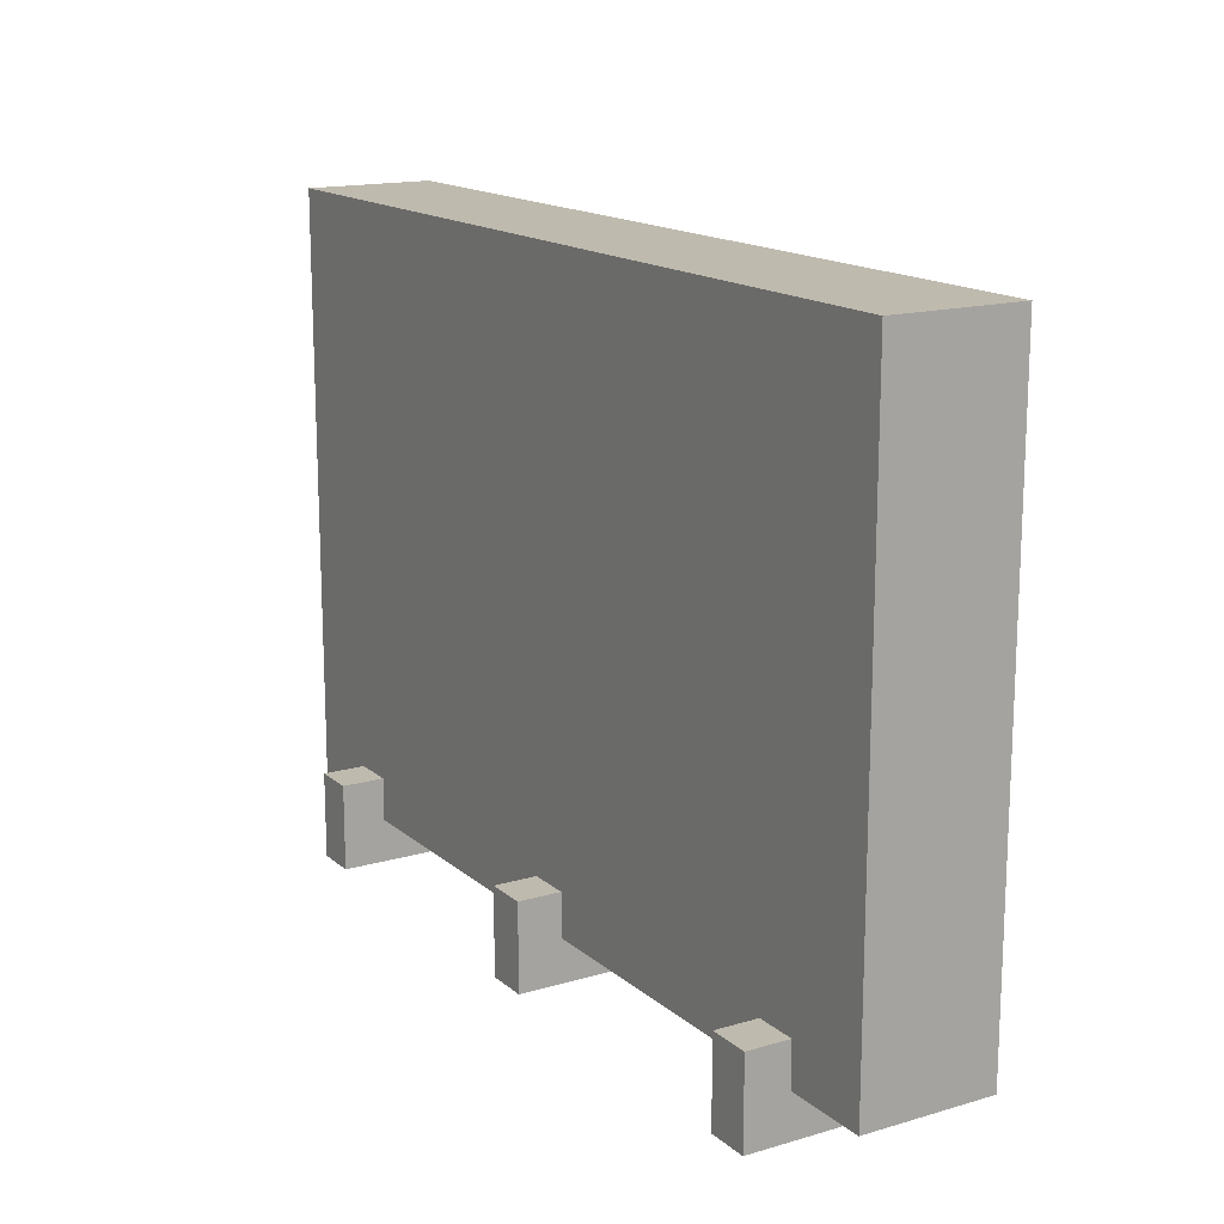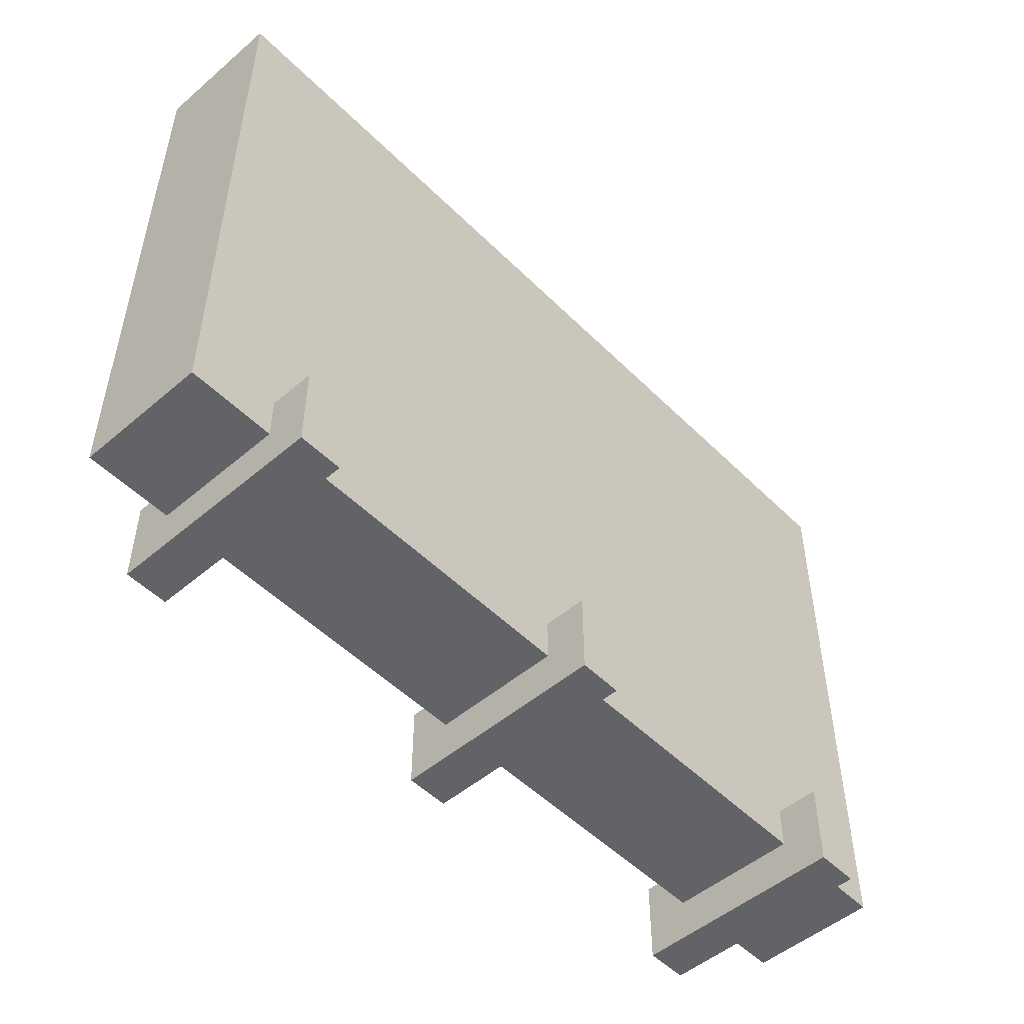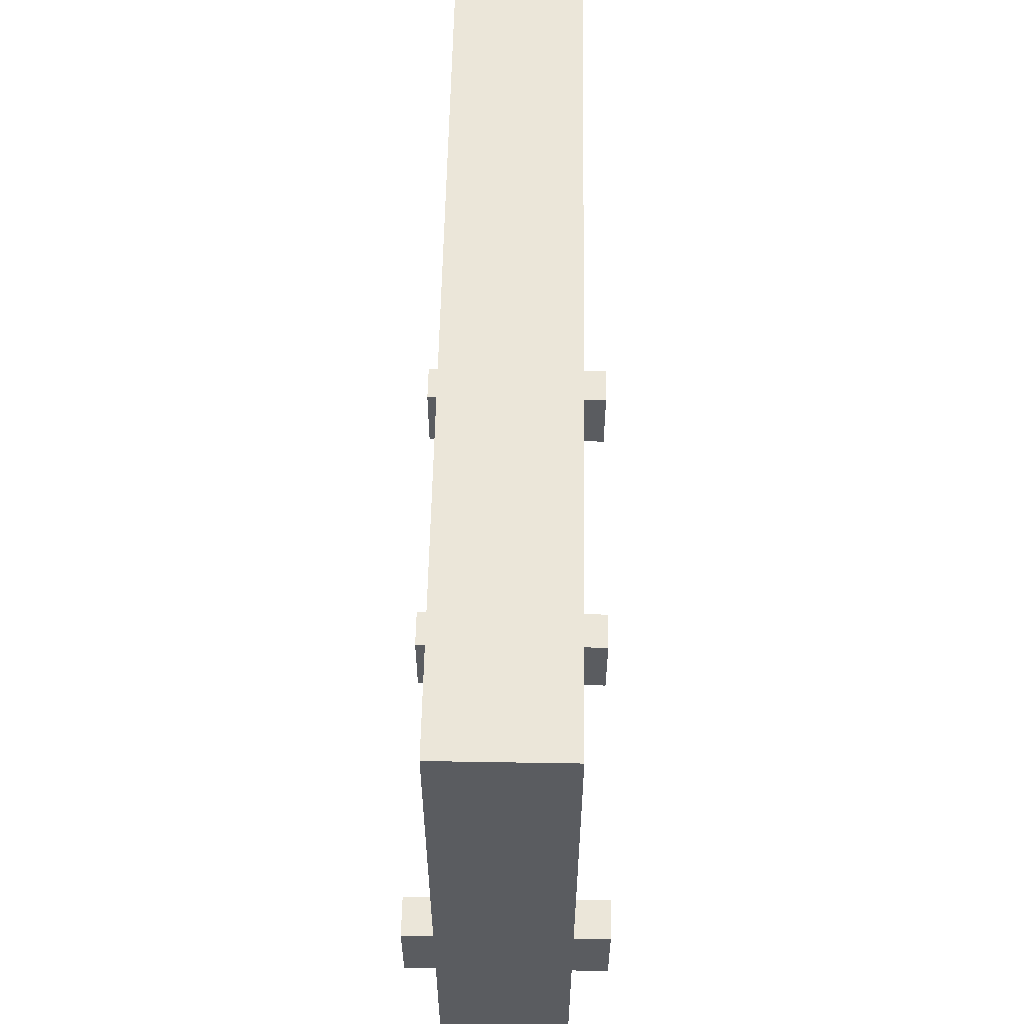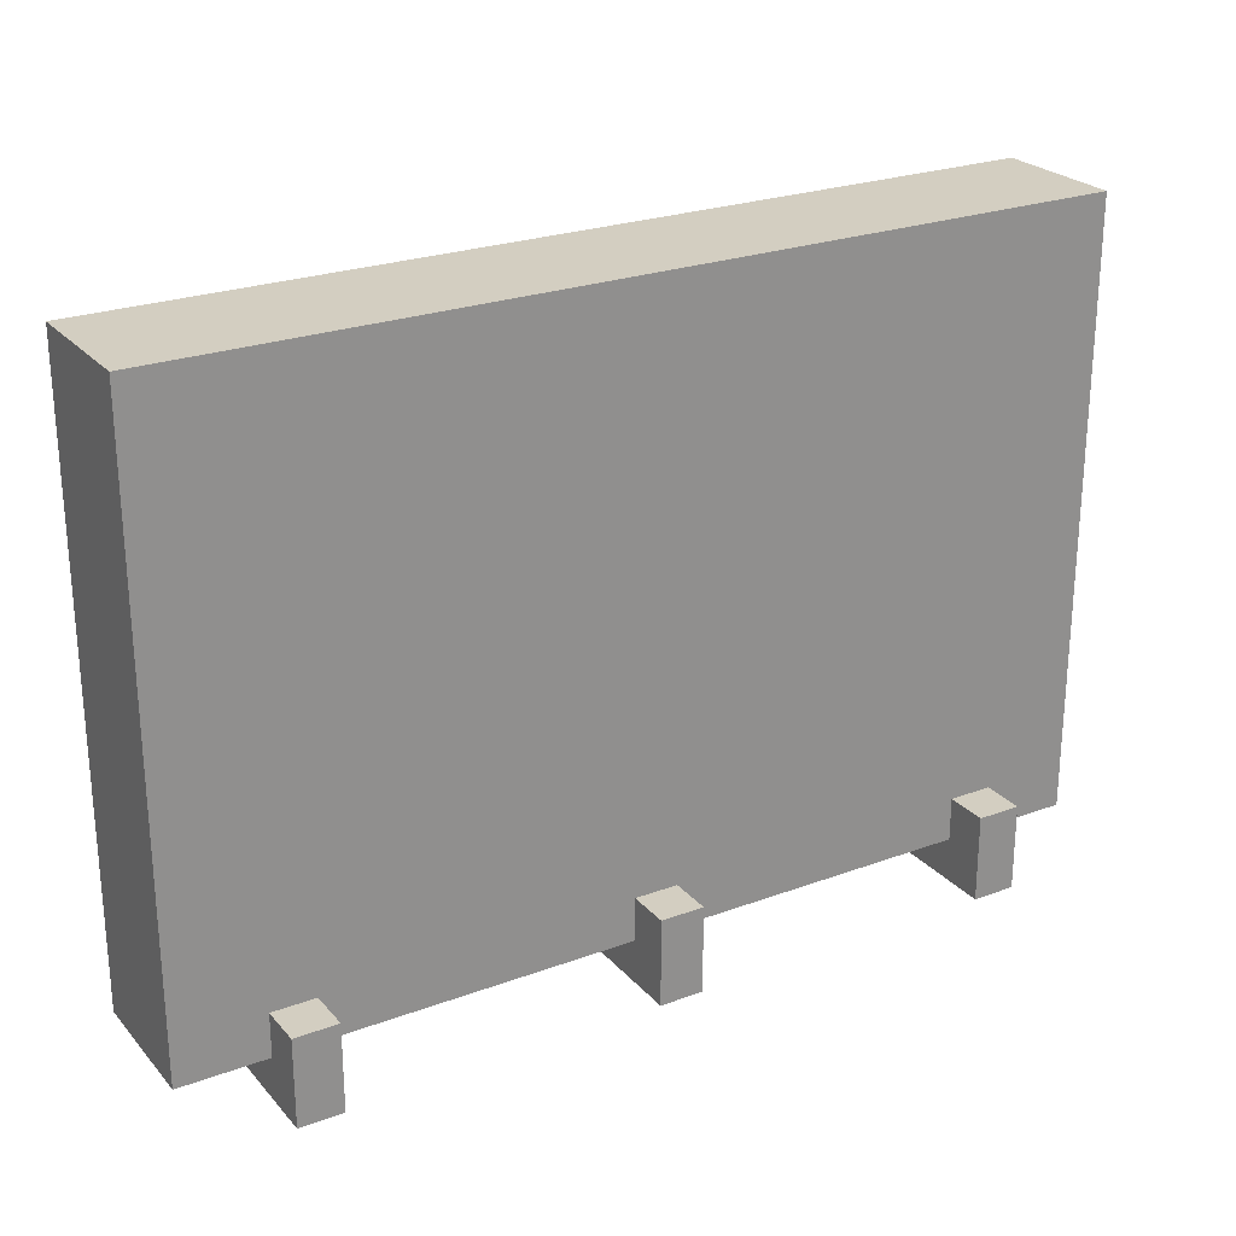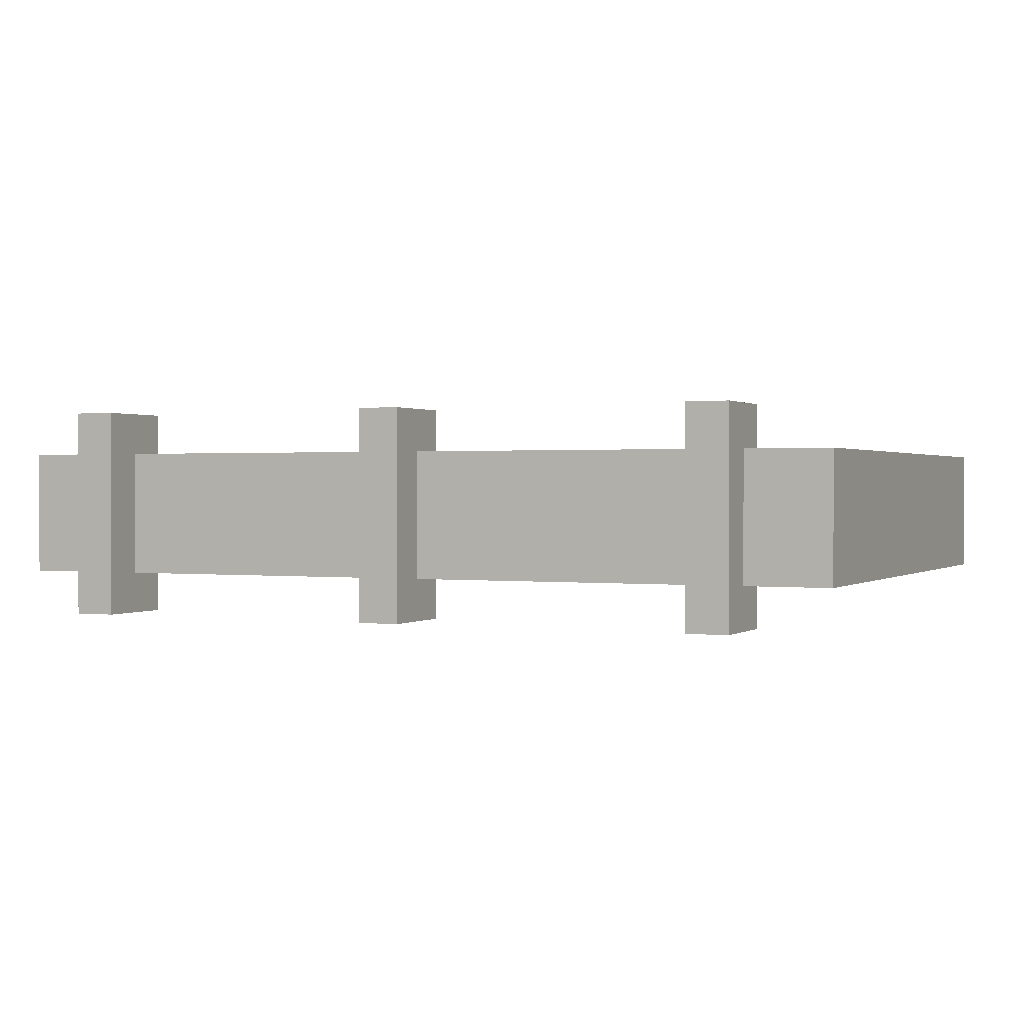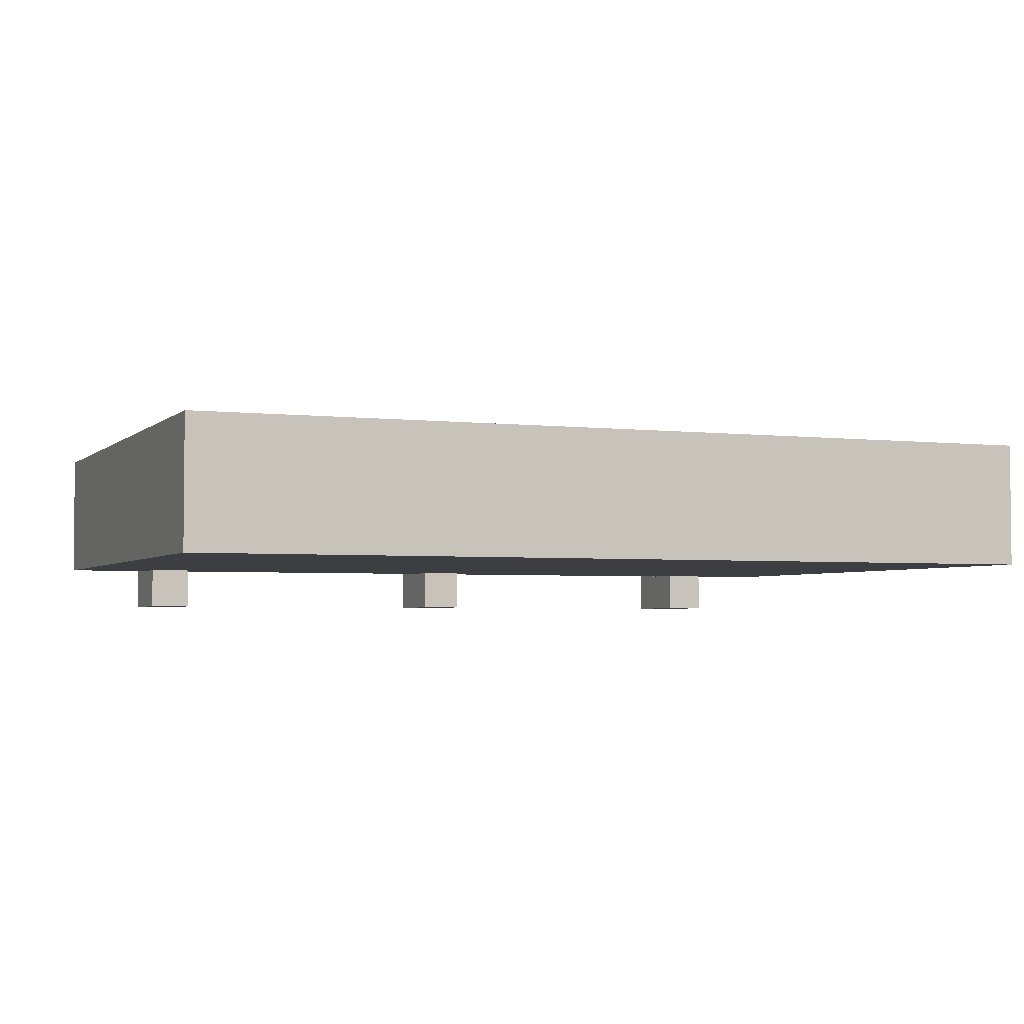
<metadata>
{"format":"obj","ext":"obj","renderer":"f3d","projection":"perspective","resolution":1024,"background":"white","views":[{"elev":15.7,"azim":58.6,"up":"+Z"},{"elev":-50.8,"azim":132.9,"up":"+Z"},{"elev":56.2,"azim":91.0,"up":"+Z"},{"elev":24.9,"azim":-31.0,"up":"+Z"},{"elev":0.7,"azim":-155.5,"up":"+Y"},{"elev":-3.4,"azim":-22.2,"up":"+Y"}]}
</metadata>
<code>
o Book
v 1.8 0.2 14.9
v 1.8 0.2 13.5
v 1.8 0.3 14.9
v 1.8 0.3 13.5
v 1.8 0.4 14.9
v 1.8 0.4 13.5
v 1.8 0.5 14.9
v 1.8 0.5 13.5
v 2 0.1 13.6
v 2 0.1 13.4
v 2 0.2 13.6
v 2 0.2 13.5
v 2 0.3 13.5
v 2 0.4 13.5
v 2 0.5 13.6
v 2 0.5 13.5
v 2 0.6 13.6
v 2 0.6 13.4
v 2.8 0.1 13.6
v 2.8 0.1 13.4
v 2.8 0.2 13.6
v 2.8 0.2 13.5
v 2.8 0.3 13.5
v 2.8 0.4 13.5
v 2.8 0.5 13.6
v 2.8 0.5 13.5
v 2.8 0.6 13.6
v 2.8 0.6 13.4
v 3.6 0.1 13.6
v 3.6 0.1 13.4
v 3.6 0.2 13.6
v 3.6 0.2 13.5
v 3.6 0.3 13.5
v 3.6 0.4 13.5
v 3.6 0.5 13.6
v 3.6 0.5 13.5
v 3.6 0.6 13.6
v 3.6 0.6 13.4
v 2.1 0.1 13.6
v 2.1 0.1 13.4
v 2.1 0.2 13.6
v 2.1 0.2 13.5
v 2.1 0.3 13.5
v 2.1 0.4 13.5
v 2.1 0.5 13.6
v 2.1 0.5 13.5
v 2.1 0.6 13.6
v 2.1 0.6 13.4
v 2.9 0.1 13.6
v 2.9 0.1 13.4
v 2.9 0.2 13.6
v 2.9 0.2 13.5
v 2.9 0.3 13.5
v 2.9 0.4 13.5
v 2.9 0.5 13.6
v 2.9 0.5 13.5
v 2.9 0.6 13.6
v 2.9 0.6 13.4
v 3.7 0.1 13.6
v 3.7 0.1 13.4
v 3.7 0.2 13.6
v 3.7 0.2 13.5
v 3.7 0.3 13.5
v 3.7 0.4 13.5
v 3.7 0.5 13.6
v 3.7 0.5 13.5
v 3.7 0.6 13.6
v 3.7 0.6 13.4
v 3.9 0.2 14.9
v 3.9 0.2 13.5
v 3.9 0.3 14.9
v 3.9 0.3 13.5
v 3.9 0.4 14.9
v 3.9 0.4 13.5
v 3.9 0.5 14.9
v 3.9 0.5 13.5
v 1.8 0.2 14.9
v 1.8 0.3 14.9
v 1.8 0.4 14.9
v 1.8 0.5 14.9
v 3.9 0.2 14.9
v 3.9 0.3 14.9
v 3.9 0.4 14.9
v 3.9 0.5 14.9
v 2 0.1 13.6
v 2 0.2 13.6
v 2 0.5 13.6
v 2 0.6 13.6
v 2.1 0.1 13.6
v 2.1 0.2 13.6
v 2.1 0.5 13.6
v 2.1 0.6 13.6
v 2.8 0.1 13.6
v 2.8 0.2 13.6
v 2.8 0.5 13.6
v 2.8 0.6 13.6
v 2.9 0.1 13.6
v 2.9 0.2 13.6
v 2.9 0.5 13.6
v 2.9 0.6 13.6
v 3.6 0.1 13.6
v 3.6 0.2 13.6
v 3.6 0.5 13.6
v 3.6 0.6 13.6
v 3.7 0.1 13.6
v 3.7 0.2 13.6
v 3.7 0.5 13.6
v 3.7 0.6 13.6
v 1.8 0.2 13.5
v 1.8 0.3 13.5
v 1.8 0.4 13.5
v 1.8 0.5 13.5
v 2 0.2 13.5
v 2 0.3 13.5
v 2 0.4 13.5
v 2 0.5 13.5
v 2.1 0.2 13.5
v 2.1 0.3 13.5
v 2.1 0.4 13.5
v 2.1 0.5 13.5
v 2.8 0.2 13.5
v 2.8 0.3 13.5
v 2.8 0.4 13.5
v 2.8 0.5 13.5
v 2.9 0.2 13.5
v 2.9 0.3 13.5
v 2.9 0.4 13.5
v 2.9 0.5 13.5
v 3.6 0.2 13.5
v 3.6 0.3 13.5
v 3.6 0.4 13.5
v 3.6 0.5 13.5
v 3.7 0.2 13.5
v 3.7 0.3 13.5
v 3.7 0.4 13.5
v 3.7 0.5 13.5
v 3.9 0.2 13.5
v 3.9 0.3 13.5
v 3.9 0.4 13.5
v 3.9 0.5 13.5
v 2 0.1 13.4
v 2 0.6 13.4
v 2.1 0.1 13.4
v 2.1 0.6 13.4
v 2.8 0.1 13.4
v 2.8 0.6 13.4
v 2.9 0.1 13.4
v 2.9 0.6 13.4
v 3.6 0.1 13.4
v 3.6 0.6 13.4
v 3.7 0.1 13.4
v 3.7 0.6 13.4
v 2 0.1 13.6
v 2.1 0.1 13.6
v 2.8 0.1 13.6
v 2.9 0.1 13.6
v 3.6 0.1 13.6
v 3.7 0.1 13.6
v 2 0.1 13.4
v 2.1 0.1 13.4
v 2.8 0.1 13.4
v 2.9 0.1 13.4
v 3.6 0.1 13.4
v 3.7 0.1 13.4
v 1.8 0.2 14.9
v 3.9 0.2 14.9
v 2 0.2 13.6
v 2.1 0.2 13.6
v 2.8 0.2 13.6
v 2.9 0.2 13.6
v 3.6 0.2 13.6
v 3.7 0.2 13.6
v 1.8 0.2 13.5
v 2 0.2 13.5
v 2.1 0.2 13.5
v 2.8 0.2 13.5
v 2.9 0.2 13.5
v 3.6 0.2 13.5
v 3.7 0.2 13.5
v 3.9 0.2 13.5
v 1.8 0.5 14.9
v 3.9 0.5 14.9
v 3.3 0.5 14.7
v 3.6 0.5 14.7
v 3.3 0.5 13.7
v 3.6 0.5 13.7
v 2 0.5 13.6
v 2.1 0.5 13.6
v 2.8 0.5 13.6
v 2.9 0.5 13.6
v 3.6 0.5 13.6
v 3.7 0.5 13.6
v 1.8 0.5 13.5
v 2 0.5 13.5
v 2.1 0.5 13.5
v 2.8 0.5 13.5
v 2.9 0.5 13.5
v 3.6 0.5 13.5
v 3.7 0.5 13.5
v 3.9 0.5 13.5
v 2 0.6 13.6
v 2.1 0.6 13.6
v 2.8 0.6 13.6
v 2.9 0.6 13.6
v 3.6 0.6 13.6
v 3.7 0.6 13.6
v 2 0.6 13.4
v 2.1 0.6 13.4
v 2.8 0.6 13.4
v 2.9 0.6 13.4
v 3.6 0.6 13.4
v 3.7 0.6 13.4
f 3 2 1
f 4 2 3
f 5 4 3
f 6 4 5
f 7 6 5
f 8 6 7
f 11 10 9
f 12 10 11
f 13 10 12
f 14 10 13
f 16 10 14
f 17 16 15
f 18 10 16
f 18 16 17
f 21 20 19
f 22 20 21
f 23 20 22
f 24 20 23
f 26 20 24
f 27 26 25
f 28 20 26
f 28 26 27
f 31 30 29
f 32 30 31
f 33 30 32
f 34 30 33
f 36 30 34
f 37 36 35
f 38 30 36
f 38 36 37
f 39 40 41
f 41 40 42
f 42 40 43
f 43 40 44
f 44 40 46
f 45 46 47
f 46 40 48
f 47 46 48
f 49 50 51
f 51 50 52
f 52 50 53
f 53 50 54
f 54 50 56
f 55 56 57
f 56 50 58
f 57 56 58
f 59 60 61
f 61 60 62
f 62 60 63
f 63 60 64
f 64 60 66
f 65 66 67
f 66 60 68
f 67 66 68
f 69 70 71
f 71 70 72
f 71 72 73
f 73 72 74
f 73 74 75
f 75 74 76
f 81 78 77
f 82 79 78
f 82 78 81
f 83 80 79
f 83 79 82
f 84 80 83
f 89 86 85
f 90 86 89
f 91 88 87
f 92 88 91
f 97 94 93
f 98 94 97
f 99 96 95
f 100 96 99
f 105 102 101
f 106 102 105
f 107 104 103
f 108 104 107
f 109 110 113
f 110 111 114
f 113 110 114
f 111 112 115
f 114 111 115
f 115 112 116
f 117 118 121
f 118 119 122
f 121 118 122
f 119 120 123
f 122 119 123
f 123 120 124
f 125 126 129
f 126 127 130
f 129 126 130
f 127 128 131
f 130 127 131
f 131 128 132
f 133 134 137
f 134 135 138
f 137 134 138
f 135 136 139
f 138 135 139
f 139 136 140
f 141 142 143
f 143 142 144
f 145 146 147
f 147 146 148
f 149 150 151
f 151 150 152
f 159 154 153
f 160 154 159
f 161 156 155
f 162 156 161
f 163 158 157
f 164 158 163
f 167 166 165
f 168 166 167
f 169 166 168
f 170 166 169
f 171 166 170
f 172 166 171
f 173 167 165
f 174 167 173
f 175 169 168
f 176 169 175
f 177 171 170
f 178 171 177
f 179 166 172
f 180 166 179
f 181 182 183
f 183 182 184
f 181 183 185
f 183 184 185
f 184 182 186
f 185 184 186
f 181 185 187
f 185 186 187
f 187 186 188
f 188 186 189
f 189 186 190
f 186 182 191
f 190 186 191
f 191 182 192
f 181 187 193
f 193 187 194
f 188 189 195
f 195 189 196
f 190 191 197
f 197 191 198
f 192 182 199
f 199 182 200
f 201 202 207
f 207 202 208
f 203 204 209
f 209 204 210
f 205 206 211
f 211 206 212

</code>
